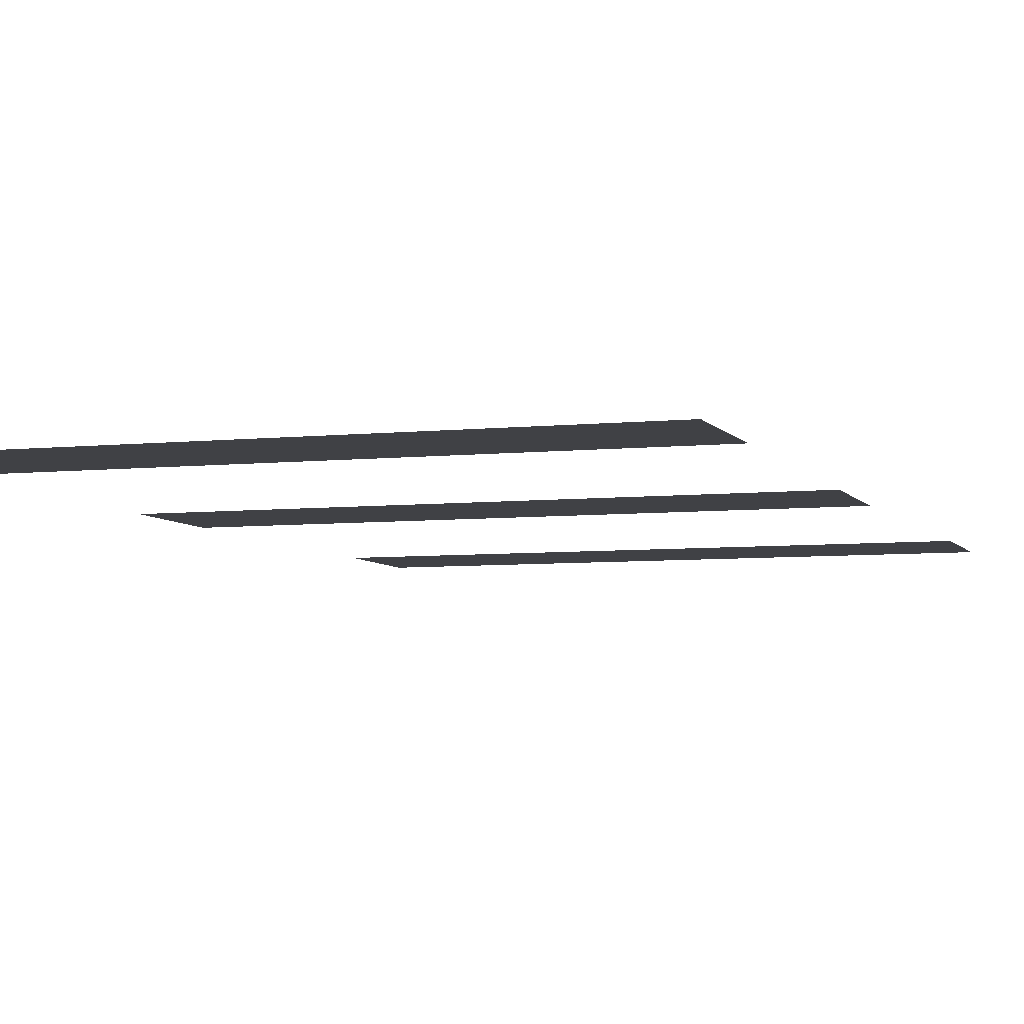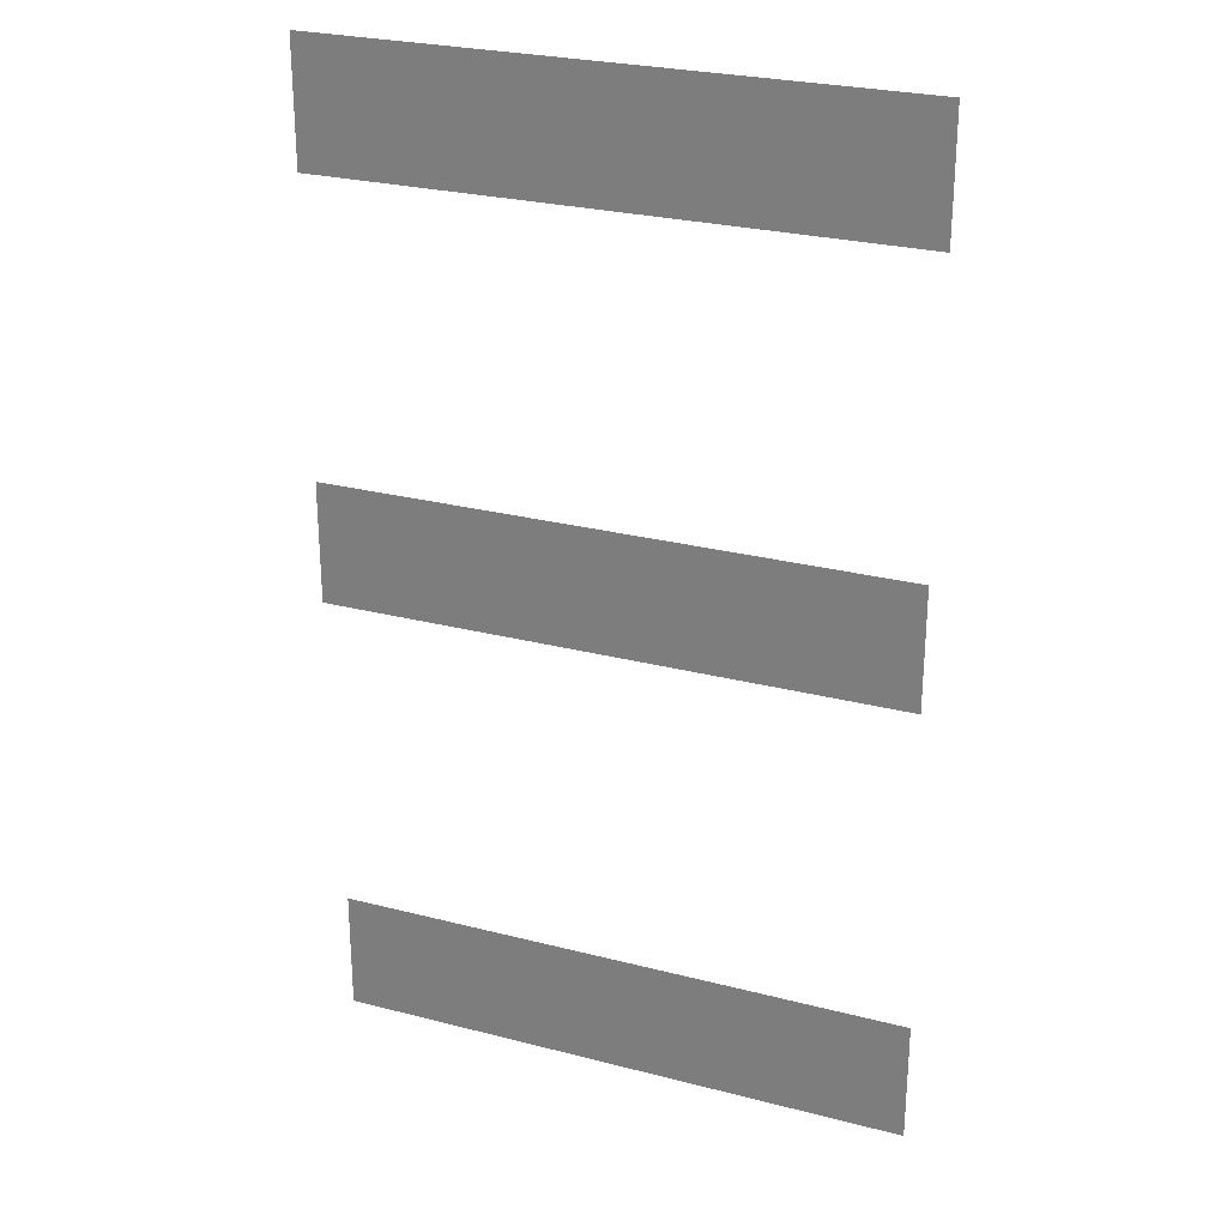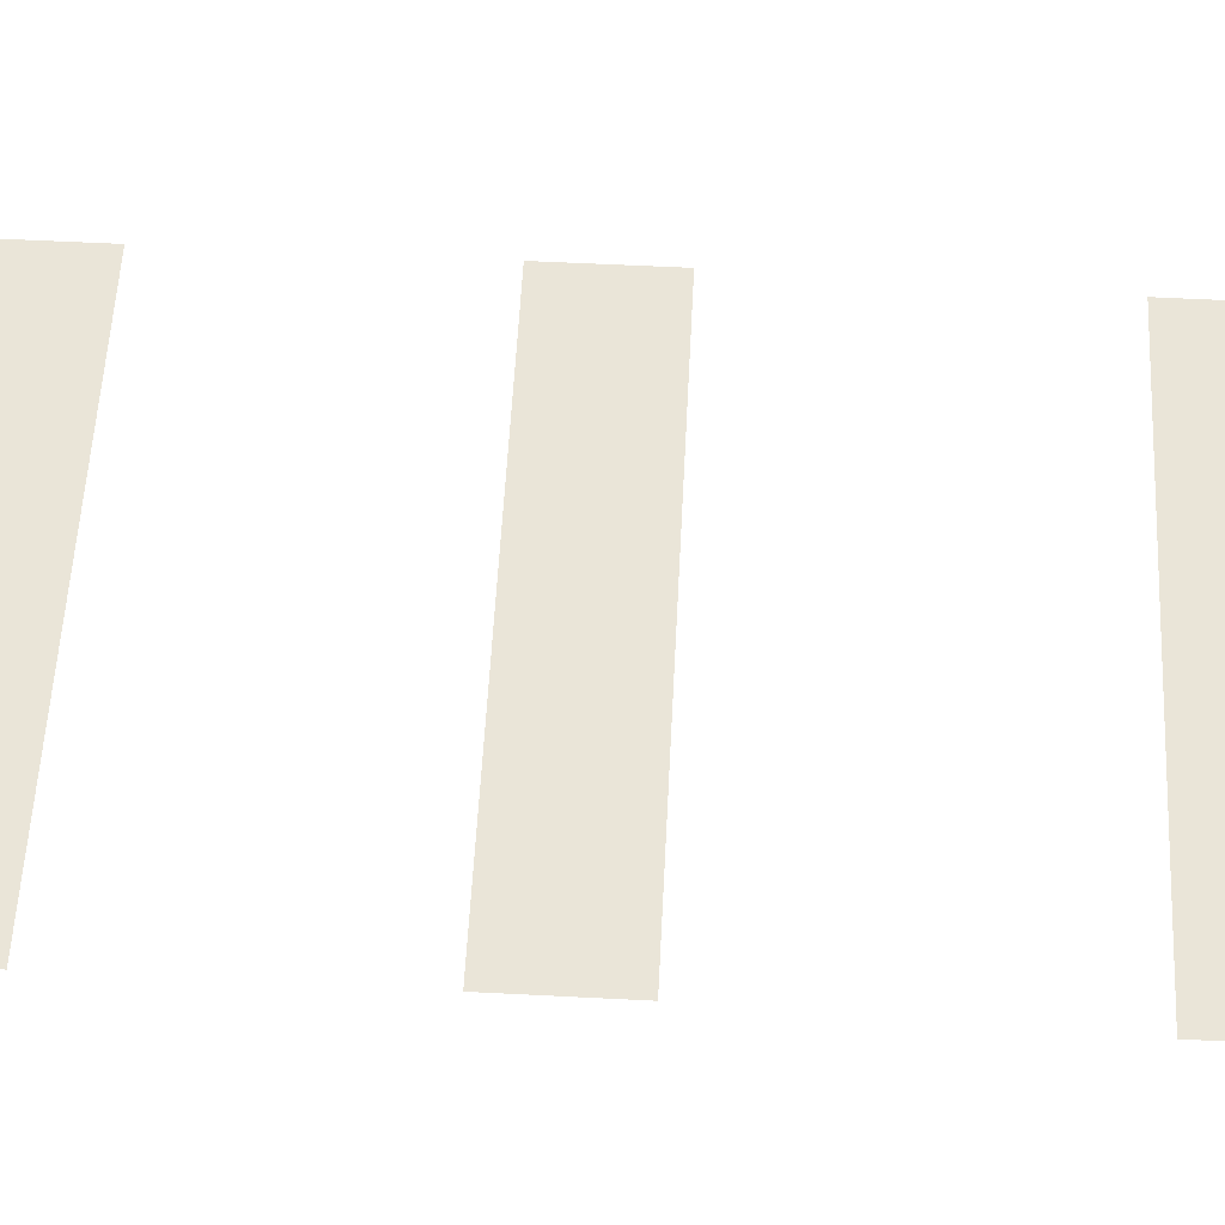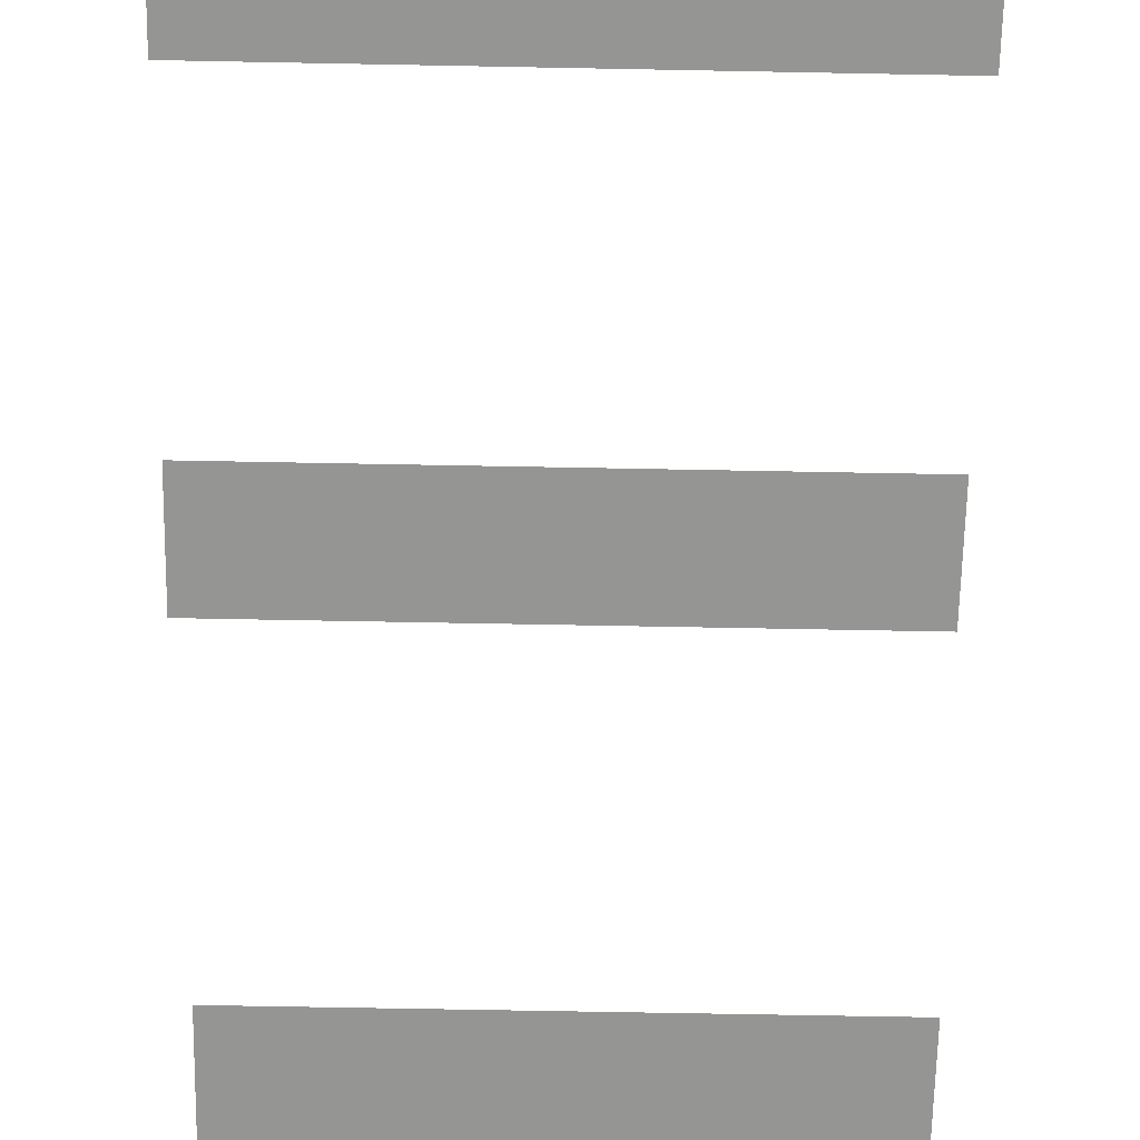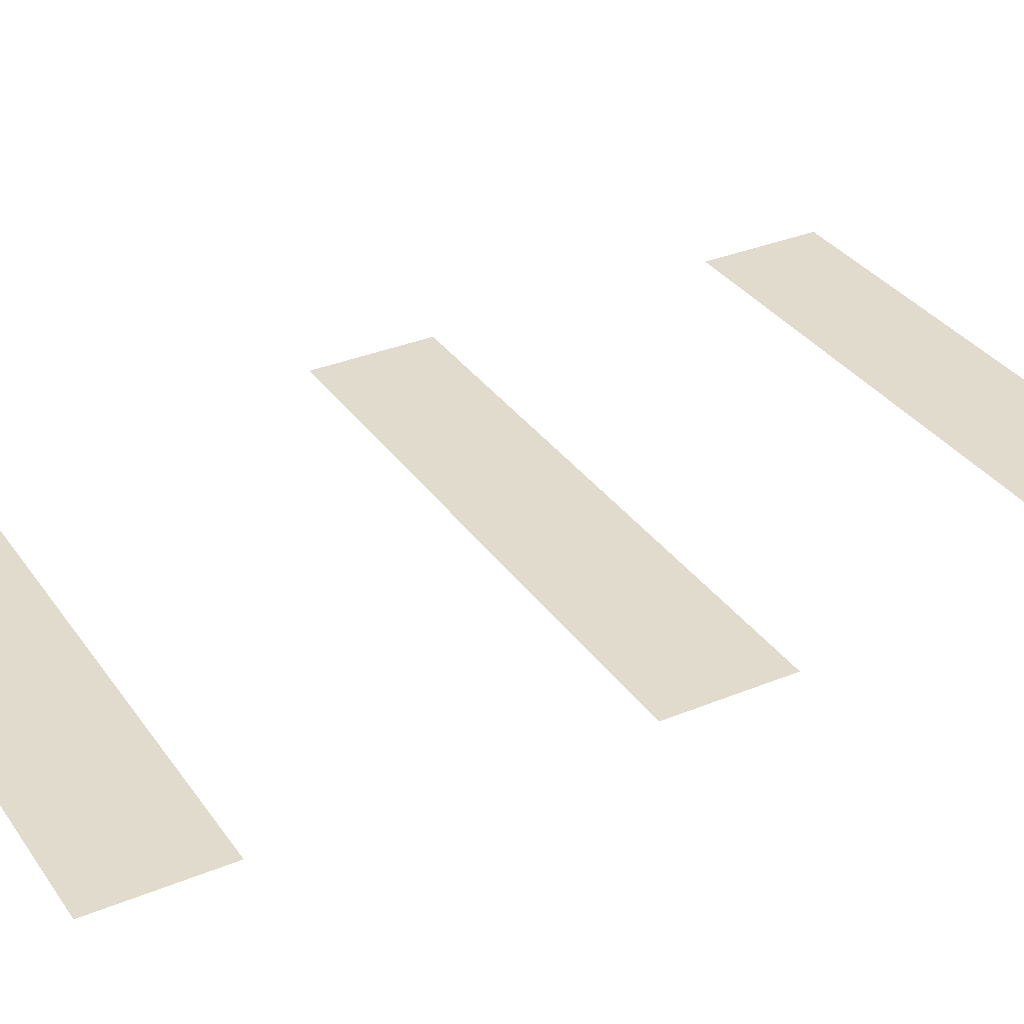
<metadata>
{"format":"obj","ext":"obj","renderer":"f3d","projection":"perspective","resolution":1024,"background":"white","views":[{"elev":-5.8,"azim":-161.6,"up":"+Z"},{"elev":26.6,"azim":-158.0,"up":"+Y"},{"elev":58.8,"azim":-87.0,"up":"+Z"},{"elev":-67.3,"azim":178.9,"up":"+Z"},{"elev":33.2,"azim":60.5,"up":"+Z"}]}
</metadata>
<code>
v 1967 427.1 0
v 1329 563.1 0
v 1329 427.1 0
v 1967 563.1 0
v 1967 -29.19 0
v 1329 106.8 0
v 1329 -29.19 0
v 1967 106.8 0
v 1957 -525.1 0
v 1319 -389.1 0
v 1319 -525.1 0
v 1957 -389.1 0
o FrontSkin
f 1 2 3
f 1 4 2
f 5 6 7
f 5 8 6
f 9 10 11
f 9 12 10

</code>
